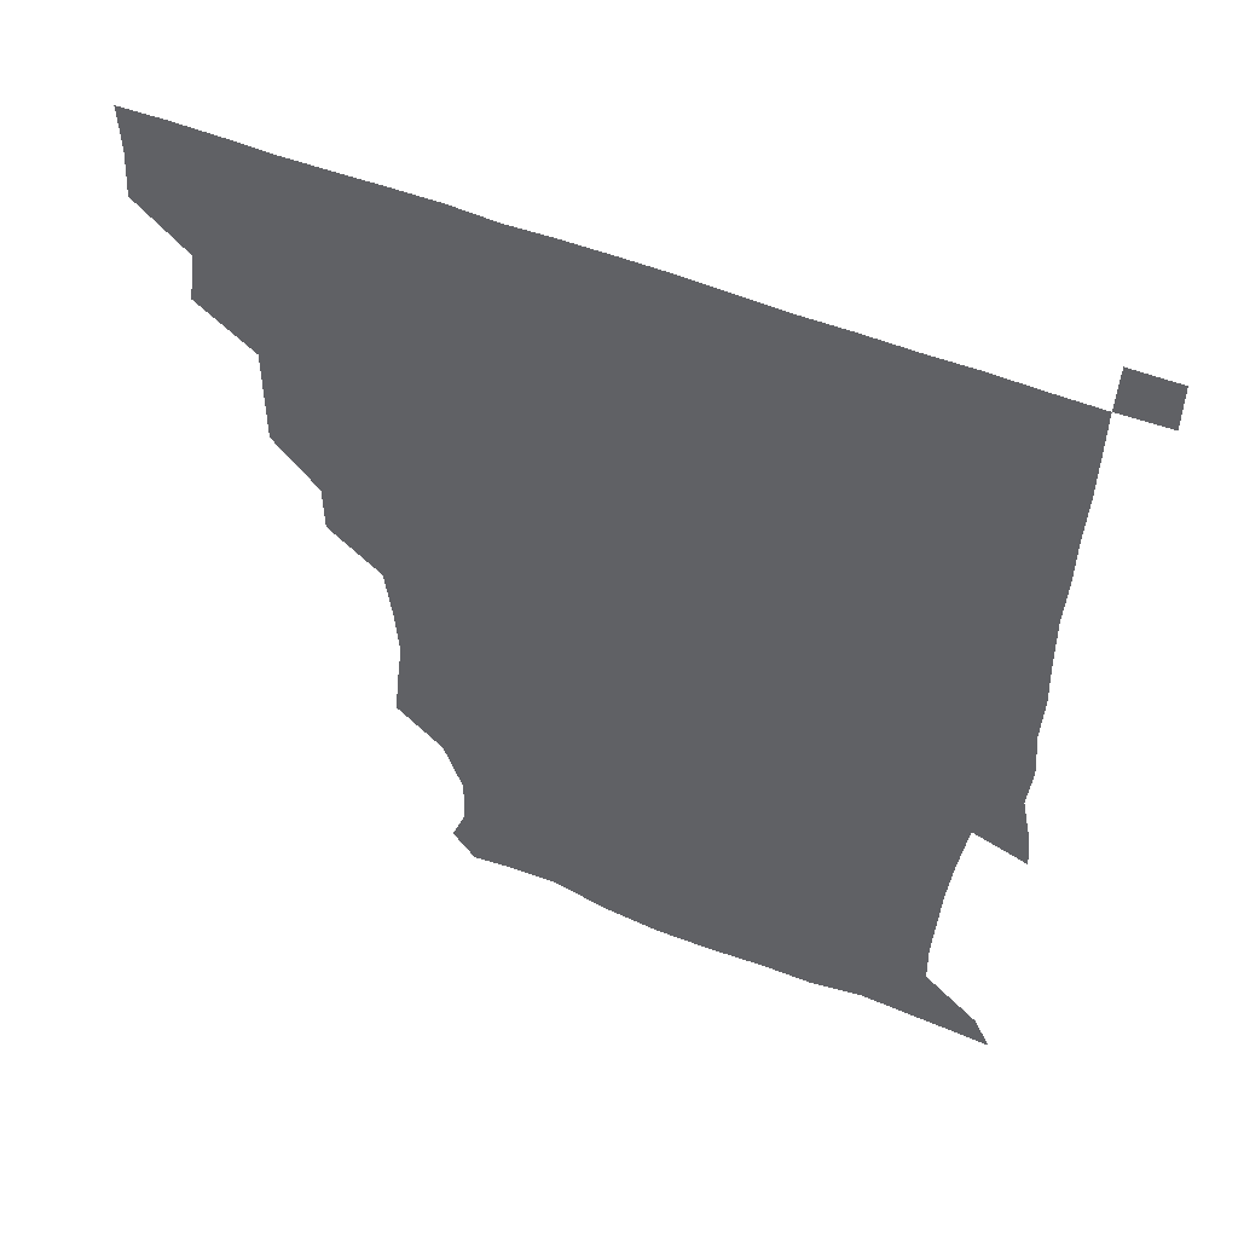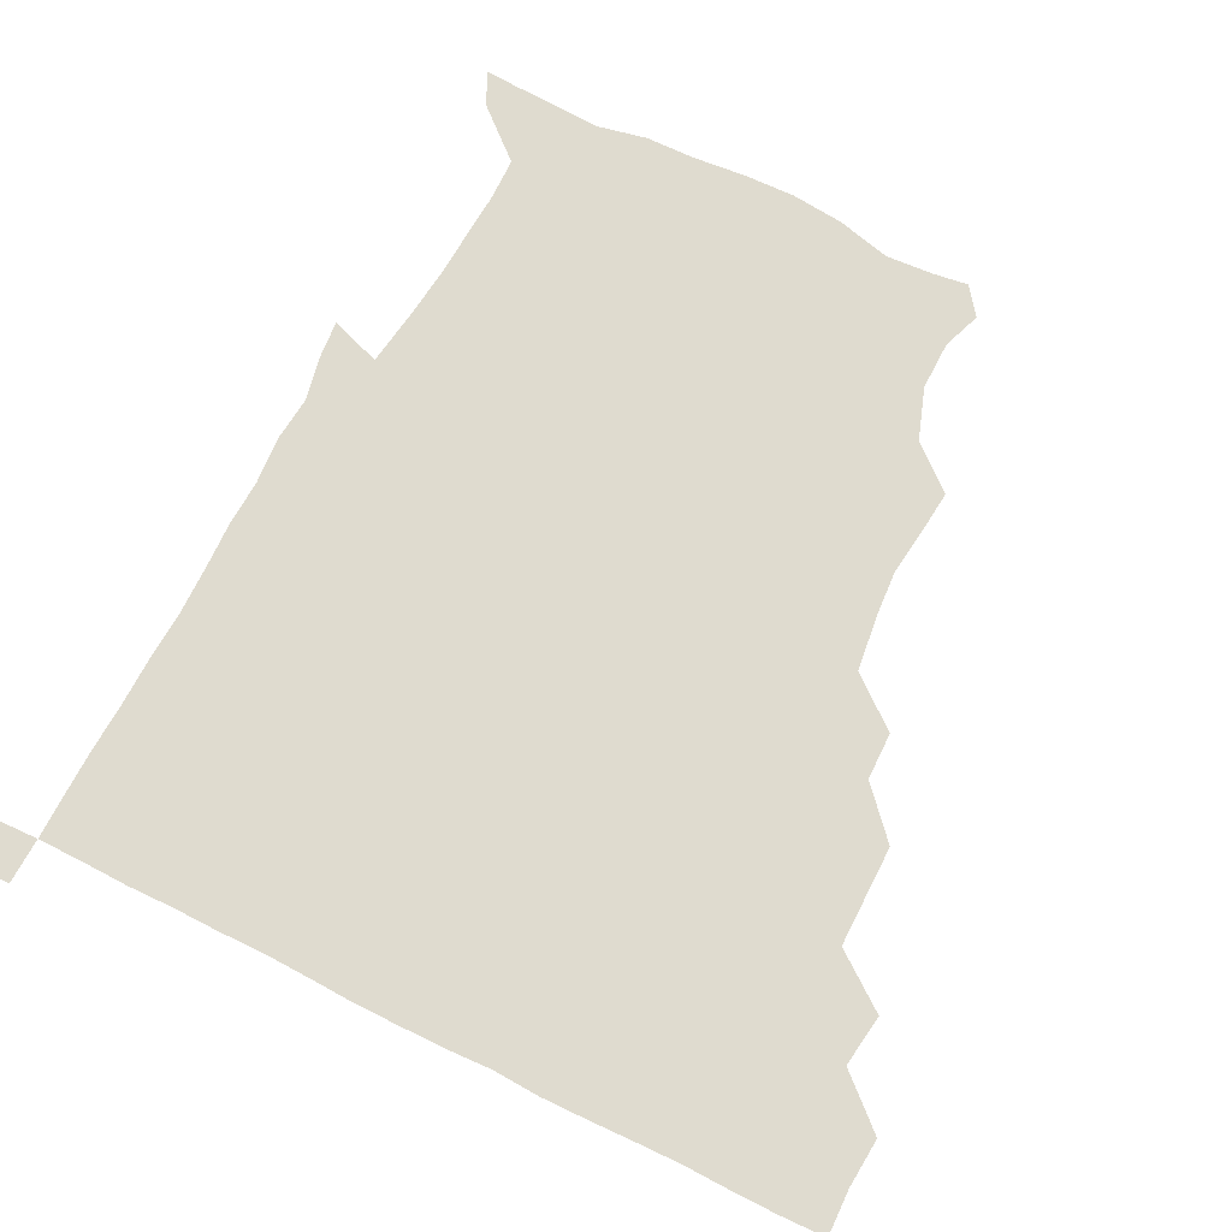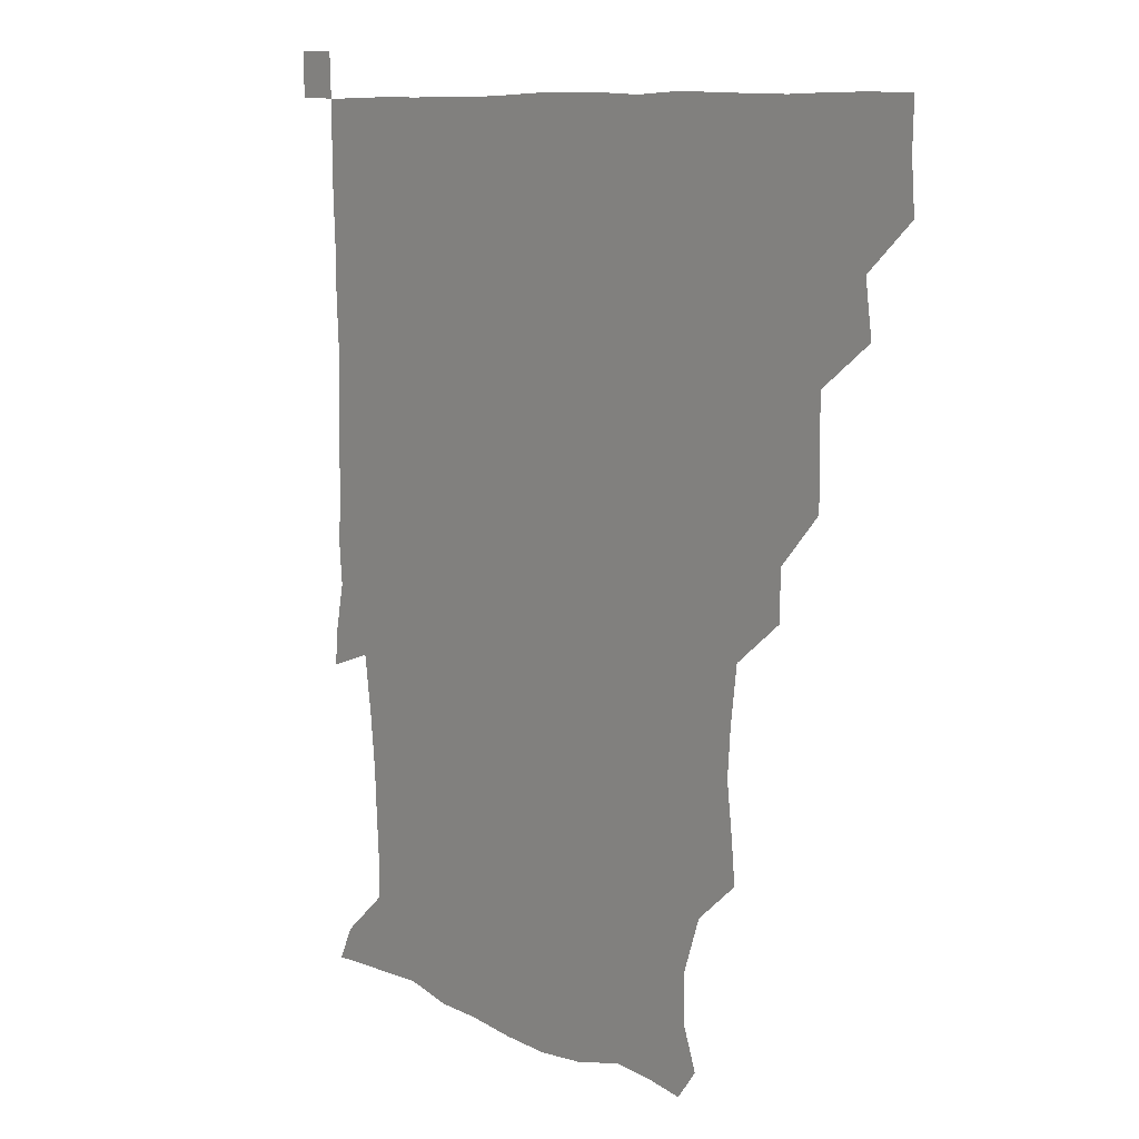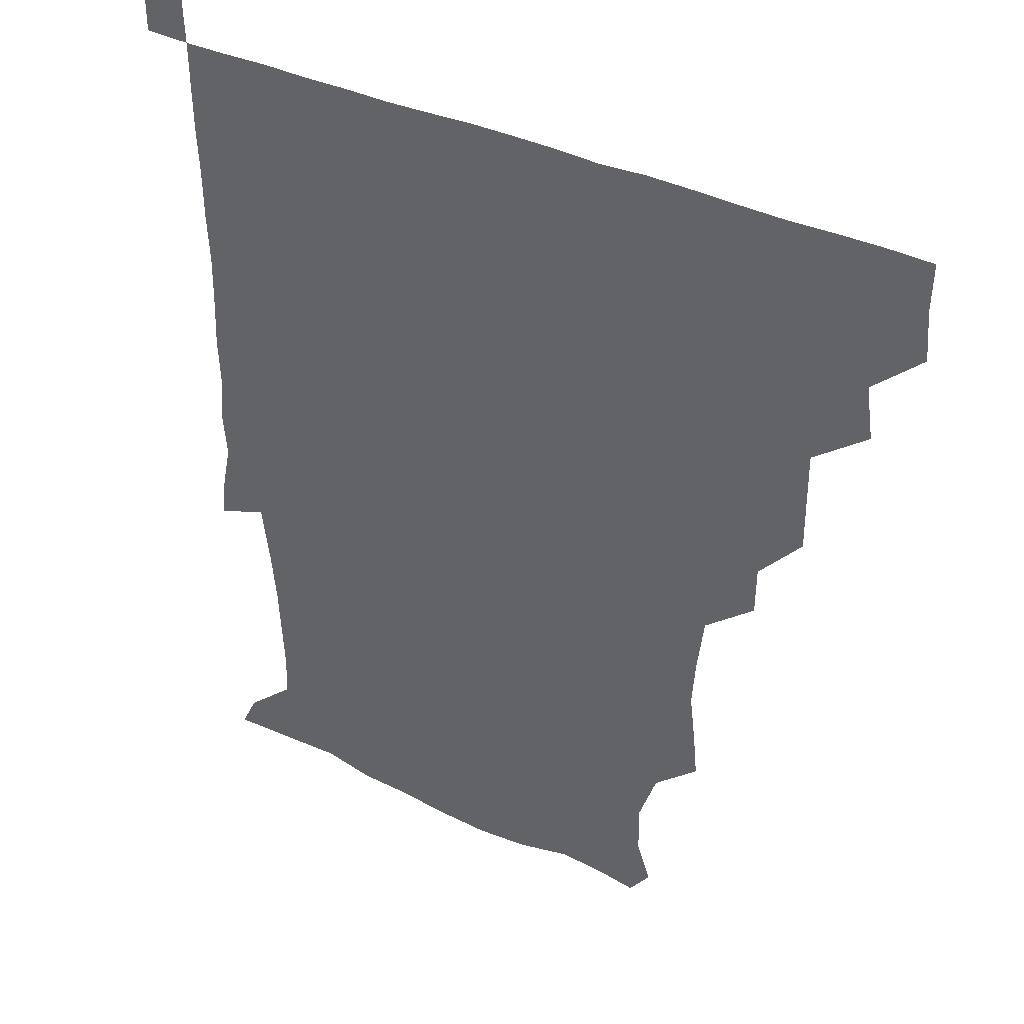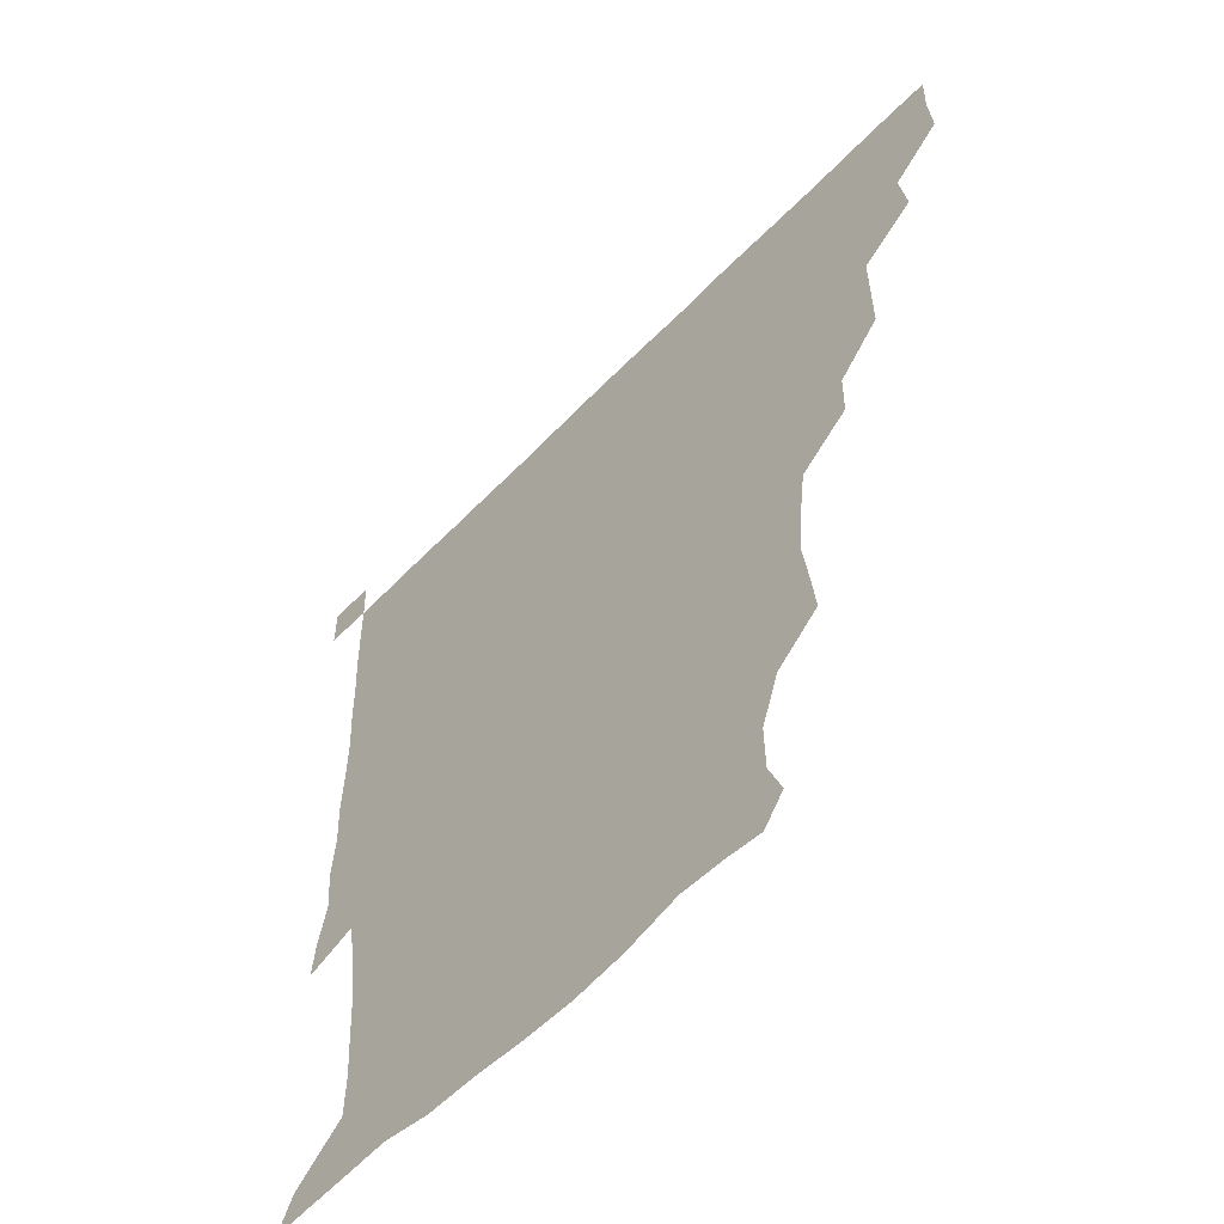
<metadata>
{"format":"obj","ext":"obj","renderer":"f3d","projection":"perspective","resolution":1024,"background":"white","views":[{"elev":52.4,"azim":23.2,"up":"+Y"},{"elev":70.5,"azim":-153.4,"up":"+Z"},{"elev":9.6,"azim":-129.5,"up":"+Y"},{"elev":37.2,"azim":-148.4,"up":"+Y"},{"elev":-57.6,"azim":-133.2,"up":"+Y"}]}
</metadata>
<code>
v 435.5 404.8 0
v 436.7 420.8 0
v 436.2 435.9 0
v 449.4 373.1 0
v 451.8 390.2 0
v 451.4 405.9 0
v 451.3 420.9 0
v 451.1 436.3 0
v 467.3 326.5 0
v 467.4 341.6 0
v 467.5 359.6 0
v 466.9 376.3 0
v 467 391.4 0
v 466.4 406.1 0
v 466.1 421.1 0
v 465.9 436.2 0
v 481.7 295.1 0
v 481.5 310.8 0
v 482.1 329.7 0
v 481.8 345.3 0
v 482.3 362.2 0
v 481.9 376.8 0
v 481.6 391.4 0
v 481.3 406.1 0
v 481.2 420.9 0
v 481.2 435.9 0
v 498.4 218.1 0
v 499.7 232.5 0
v 501.7 248.3 0
v 500.6 263.6 0
v 498.3 281.8 0
v 496.6 299.7 0
v 498.4 318.3 0
v 497.4 332.5 0
v 496.6 346.4 0
v 496.7 361.9 0
v 496.6 376.6 0
v 496.3 391.2 0
v 496.1 406 0
v 496.1 420.9 0
v 496.2 436.2 0
v 514.1 159.2 0
v 518.7 171.9 0
v 519 188.2 0
v 513 205.4 0
v 515.2 225.1 0
v 513.7 239.6 0
v 513.9 255.2 0
v 512.8 271 0
v 512.2 286 0
v 511.6 300.5 0
v 512.2 318.2 0
v 511.5 331.8 0
v 511.8 347.1 0
v 511.3 361.4 0
v 511.5 376.4 0
v 511 391.1 0
v 511.1 405.9 0
v 511 420.5 0
v 511.1 436.7 0
v 521.2 149.9 0
v 526.9 163.4 0
v 529.6 177.9 0
v 528.5 194.3 0
v 526.9 210.8 0
v 529.4 228.8 0
v 528 243 0
v 527.4 256.3 0
v 526.3 270.6 0
v 526.2 286.5 0
v 527 302.5 0
v 526.5 317.2 0
v 526.5 331.8 0
v 526.6 347 0
v 526.4 361.5 0
v 526.7 376.4 0
v 526.2 391.1 0
v 526.1 406.1 0
v 525.9 421.3 0
v 525.7 436.9 0
v 532.9 151.5 0
v 540.8 166.5 0
v 543.2 184 0
v 541.9 197 0
v 542.2 211.1 0
v 542.3 230.5 0
v 542.3 243.2 0
v 542.5 258.8 0
v 541.4 271.5 0
v 541.5 287 0
v 541.7 302.8 0
v 541.4 317.3 0
v 541.6 332.1 0
v 541.4 346.7 0
v 541.5 361.8 0
v 541.3 376.2 0
v 541.2 391 0
v 541.5 405.7 0
v 541.3 420.6 0
v 540.9 436.1 0
v 548.4 152.4 0
v 557.1 168.4 0
v 557.1 182.5 0
v 555.6 197.4 0
v 557.5 213.5 0
v 556.6 228.1 0
v 556.4 243.4 0
v 556.6 257.8 0
v 556.2 272.6 0
v 556.5 288 0
v 556.8 303 0
v 556.2 315.9 0
v 556.3 332.2 0
v 556.5 347.1 0
v 556.4 361.5 0
v 555.9 376 0
v 556.3 391 0
v 556.4 405.7 0
v 556.2 420.5 0
v 555.8 436.8 0
v 566.4 147.8 0
v 571.2 168.5 0
v 572 184 0
v 571.9 195.5 0
v 570.8 213.5 0
v 571.9 227.2 0
v 570.9 241.8 0
v 571.3 256.5 0
v 571 270.5 0
v 570.8 286.1 0
v 570.9 302.2 0
v 571.5 317.8 0
v 571.1 331.4 0
v 571.1 346.5 0
v 571.4 361.6 0
v 571.2 376 0
v 571.5 391 0
v 571.6 405.4 0
v 571 421 0
v 570.6 436.9 0
v 583.8 146 0
v 585.2 168.3 0
v 585.8 183.6 0
v 586.6 199.6 0
v 586.3 213.7 0
v 586.6 229.4 0
v 586.4 242.6 0
v 586 259.2 0
v 586.9 272.6 0
v 586 287.3 0
v 586.1 303.1 0
v 586.1 317.8 0
v 586.3 332.1 0
v 586.2 347.6 0
v 586.1 361.1 0
v 586.6 376.5 0
v 586.4 391 0
v 586.4 405.3 0
v 585.8 421.1 0
v 585.1 436.9 0
v 601 146.5 0
v 599.8 167.4 0
v 601.1 183.4 0
v 601.2 197.1 0
v 601.6 212.3 0
v 600.7 227.6 0
v 600.7 243.3 0
v 601 256.7 0
v 600.6 273.9 0
v 601.2 287.4 0
v 600.9 302.9 0
v 601.3 316 0
v 601 332.3 0
v 601 346.6 0
v 601.4 362.2 0
v 601.4 376.6 0
v 601.3 391.1 0
v 601.1 406.2 0
v 600.6 421.3 0
v 599.9 436.4 0
v 618.5 148 0
v 616.1 165.6 0
v 614.9 183 0
v 615.5 197.5 0
v 616.6 213.3 0
v 615.5 228.8 0
v 615.5 242.1 0
v 616.1 258 0
v 615.4 272.3 0
v 615.7 287.7 0
v 615.4 302.4 0
v 616.3 318.7 0
v 616 332.2 0
v 615.9 346.3 0
v 616 362.2 0
v 616.1 376.8 0
v 616.2 391.2 0
v 616.7 405.8 0
v 616.3 420.7 0
v 615.2 435.9 0
v 634.8 148.3 0
v 631.3 166.7 0
v 631.1 180.6 0
v 629.1 196.5 0
v 629.7 214.9 0
v 629.9 229.8 0
v 630.3 243 0
v 630.2 259.7 0
v 631.2 271.6 0
v 630.5 286.9 0
v 630.5 301.4 0
v 629.8 319 0
v 630.5 333.4 0
v 630.8 346.9 0
v 630.9 361.8 0
v 631 376.4 0
v 631.2 391.3 0
v 631.7 406 0
v 631.3 420.7 0
v 630.2 436.1 0
v 651.2 151.7 0
v 646 166.2 0
v 644.4 183.2 0
v 644.6 196.9 0
v 644.2 212.7 0
v 644.2 228.1 0
v 645.6 241.7 0
v 644.8 258.4 0
v 645 273.1 0
v 644.9 287.8 0
v 645.2 302.9 0
v 645.4 316.6 0
v 644.8 333.1 0
v 645.6 346.9 0
v 645.6 361.8 0
v 645.8 377.4 0
v 646 391.2 0
v 646.2 406.3 0
v 646.4 420.7 0
v 645.6 435.9 0
v 667 150.9 0
v 660.2 165.4 0
v 657.5 180.5 0
v 657.9 194.6 0
v 657 212 0
v 658.3 226.2 0
v 659.6 241.6 0
v 659.6 258.7 0
v 658.7 273.7 0
v 659.3 287.1 0
v 658.8 303.4 0
v 659.7 316.8 0
v 659.2 332.6 0
v 659.9 347.1 0
v 660.5 361.3 0
v 660.4 377 0
v 660.7 391.7 0
v 660.9 406.3 0
v 661.1 420.8 0
v 660.6 436.2 0
v 680.4 150.3 0
v 673.7 163.5 0
v 669.8 175.5 0
v 669.5 190 0
v 670.4 204.4 0
v 671.2 219.8 0
v 673 236.7 0
v 675.8 256.5 0
v 674.5 270.8 0
v 673.2 285.7 0
v 673 301.4 0
v 673 316 0
v 674.9 329.3 0
v 673.6 346.5 0
v 674.1 361.6 0
v 674.1 377.5 0
v 675.4 391.3 0
v 675.6 406.5 0
v 675.8 421.1 0
v 675.9 435.9 0
v 692 149.6 0
v 686.6 160.8 0
v 692.7 250.6 0
v 691.6 262.9 0
v 688.5 278.2 0
v 689.8 292.9 0
v 688.6 309.1 0
v 689.3 324.5 0
v 688.7 340.5 0
v 688.4 357.1 0
v 689.3 373.1 0
v 689.6 389.9 0
v 690.4 405.4 0
v 690.6 420.9 0
v 690.7 435.8 0
v 691.3 450.9 0
v 706 436.2 0
v 706 451 0
f 5 6 1
f 1 6 2
f 6 7 2
f 2 7 3
f 7 8 3
f 11 12 4
f 4 12 5
f 12 13 5
f 5 13 6
f 13 14 6
f 6 14 7
f 14 15 7
f 7 15 8
f 15 16 8
f 18 19 9
f 9 19 10
f 19 20 10
f 10 20 11
f 20 21 11
f 11 21 12
f 21 22 12
f 12 22 13
f 22 23 13
f 13 23 14
f 23 24 14
f 14 24 15
f 24 25 15
f 15 25 16
f 25 26 16
f 31 32 17
f 17 32 18
f 32 33 18
f 18 33 19
f 33 34 19
f 19 34 20
f 34 35 20
f 20 35 21
f 35 36 21
f 21 36 22
f 36 37 22
f 22 37 23
f 37 38 23
f 23 38 24
f 38 39 24
f 24 39 25
f 39 40 25
f 25 40 26
f 40 41 26
f 45 46 27
f 27 46 28
f 46 47 28
f 28 47 29
f 47 48 29
f 29 48 30
f 48 49 30
f 30 49 31
f 49 50 31
f 31 50 32
f 50 51 32
f 32 51 33
f 51 52 33
f 33 52 34
f 52 53 34
f 34 53 35
f 53 54 35
f 35 54 36
f 54 55 36
f 36 55 37
f 55 56 37
f 37 56 38
f 56 57 38
f 38 57 39
f 57 58 39
f 39 58 40
f 58 59 40
f 40 59 41
f 59 60 41
f 61 62 42
f 42 62 43
f 62 63 43
f 43 63 44
f 63 64 44
f 44 64 45
f 64 65 45
f 45 65 46
f 65 66 46
f 46 66 47
f 66 67 47
f 47 67 48
f 67 68 48
f 48 68 49
f 68 69 49
f 49 69 50
f 69 70 50
f 50 70 51
f 70 71 51
f 51 71 52
f 71 72 52
f 52 72 53
f 72 73 53
f 53 73 54
f 73 74 54
f 54 74 55
f 74 75 55
f 55 75 56
f 75 76 56
f 56 76 57
f 76 77 57
f 57 77 58
f 77 78 58
f 58 78 59
f 78 79 59
f 59 79 60
f 79 80 60
f 61 81 62
f 81 82 62
f 62 82 63
f 82 83 63
f 63 83 64
f 83 84 64
f 64 84 65
f 84 85 65
f 65 85 66
f 85 86 66
f 66 86 67
f 86 87 67
f 67 87 68
f 87 88 68
f 68 88 69
f 88 89 69
f 69 89 70
f 89 90 70
f 70 90 71
f 90 91 71
f 71 91 72
f 91 92 72
f 72 92 73
f 92 93 73
f 73 93 74
f 93 94 74
f 74 94 75
f 94 95 75
f 75 95 76
f 95 96 76
f 76 96 77
f 96 97 77
f 77 97 78
f 97 98 78
f 78 98 79
f 98 99 79
f 79 99 80
f 99 100 80
f 81 101 82
f 101 102 82
f 82 102 83
f 102 103 83
f 83 103 84
f 103 104 84
f 84 104 85
f 104 105 85
f 85 105 86
f 105 106 86
f 86 106 87
f 106 107 87
f 87 107 88
f 107 108 88
f 88 108 89
f 108 109 89
f 89 109 90
f 109 110 90
f 90 110 91
f 110 111 91
f 91 111 92
f 111 112 92
f 92 112 93
f 112 113 93
f 93 113 94
f 113 114 94
f 94 114 95
f 114 115 95
f 95 115 96
f 115 116 96
f 96 116 97
f 116 117 97
f 97 117 98
f 117 118 98
f 98 118 99
f 118 119 99
f 99 119 100
f 119 120 100
f 101 121 102
f 121 122 102
f 102 122 103
f 122 123 103
f 103 123 104
f 123 124 104
f 104 124 105
f 124 125 105
f 105 125 106
f 125 126 106
f 106 126 107
f 126 127 107
f 107 127 108
f 127 128 108
f 108 128 109
f 128 129 109
f 109 129 110
f 129 130 110
f 110 130 111
f 130 131 111
f 111 131 112
f 131 132 112
f 112 132 113
f 132 133 113
f 113 133 114
f 133 134 114
f 114 134 115
f 134 135 115
f 115 135 116
f 135 136 116
f 116 136 117
f 136 137 117
f 117 137 118
f 137 138 118
f 118 138 119
f 138 139 119
f 119 139 120
f 139 140 120
f 121 141 122
f 141 142 122
f 122 142 123
f 142 143 123
f 123 143 124
f 143 144 124
f 124 144 125
f 144 145 125
f 125 145 126
f 145 146 126
f 126 146 127
f 146 147 127
f 127 147 128
f 147 148 128
f 128 148 129
f 148 149 129
f 129 149 130
f 149 150 130
f 130 150 131
f 150 151 131
f 131 151 132
f 151 152 132
f 132 152 133
f 152 153 133
f 133 153 134
f 153 154 134
f 134 154 135
f 154 155 135
f 135 155 136
f 155 156 136
f 136 156 137
f 156 157 137
f 137 157 138
f 157 158 138
f 138 158 139
f 158 159 139
f 139 159 140
f 159 160 140
f 141 161 142
f 161 162 142
f 142 162 143
f 162 163 143
f 143 163 144
f 163 164 144
f 144 164 145
f 164 165 145
f 145 165 146
f 165 166 146
f 146 166 147
f 166 167 147
f 147 167 148
f 167 168 148
f 148 168 149
f 168 169 149
f 149 169 150
f 169 170 150
f 150 170 151
f 170 171 151
f 151 171 152
f 171 172 152
f 152 172 153
f 172 173 153
f 153 173 154
f 173 174 154
f 154 174 155
f 174 175 155
f 155 175 156
f 175 176 156
f 156 176 157
f 176 177 157
f 157 177 158
f 177 178 158
f 158 178 159
f 178 179 159
f 159 179 160
f 179 180 160
f 161 181 162
f 181 182 162
f 162 182 163
f 182 183 163
f 163 183 164
f 183 184 164
f 164 184 165
f 184 185 165
f 165 185 166
f 185 186 166
f 166 186 167
f 186 187 167
f 167 187 168
f 187 188 168
f 168 188 169
f 188 189 169
f 169 189 170
f 189 190 170
f 170 190 171
f 190 191 171
f 171 191 172
f 191 192 172
f 172 192 173
f 192 193 173
f 173 193 174
f 193 194 174
f 174 194 175
f 194 195 175
f 175 195 176
f 195 196 176
f 176 196 177
f 196 197 177
f 177 197 178
f 197 198 178
f 178 198 179
f 198 199 179
f 179 199 180
f 199 200 180
f 181 201 182
f 201 202 182
f 182 202 183
f 202 203 183
f 183 203 184
f 203 204 184
f 184 204 185
f 204 205 185
f 185 205 186
f 205 206 186
f 186 206 187
f 206 207 187
f 187 207 188
f 207 208 188
f 188 208 189
f 208 209 189
f 189 209 190
f 209 210 190
f 190 210 191
f 210 211 191
f 191 211 192
f 211 212 192
f 192 212 193
f 212 213 193
f 193 213 194
f 213 214 194
f 194 214 195
f 214 215 195
f 195 215 196
f 215 216 196
f 196 216 197
f 216 217 197
f 197 217 198
f 217 218 198
f 198 218 199
f 218 219 199
f 199 219 200
f 219 220 200
f 201 221 202
f 221 222 202
f 202 222 203
f 222 223 203
f 203 223 204
f 223 224 204
f 204 224 205
f 224 225 205
f 205 225 206
f 225 226 206
f 206 226 207
f 226 227 207
f 207 227 208
f 227 228 208
f 208 228 209
f 228 229 209
f 209 229 210
f 229 230 210
f 210 230 211
f 230 231 211
f 211 231 212
f 231 232 212
f 212 232 213
f 232 233 213
f 213 233 214
f 233 234 214
f 214 234 215
f 234 235 215
f 215 235 216
f 235 236 216
f 216 236 217
f 236 237 217
f 217 237 218
f 237 238 218
f 218 238 219
f 238 239 219
f 219 239 220
f 239 240 220
f 221 241 222
f 241 242 222
f 222 242 223
f 242 243 223
f 223 243 224
f 243 244 224
f 224 244 225
f 244 245 225
f 225 245 226
f 245 246 226
f 226 246 227
f 246 247 227
f 227 247 228
f 247 248 228
f 228 248 229
f 248 249 229
f 229 249 230
f 249 250 230
f 230 250 231
f 250 251 231
f 231 251 232
f 251 252 232
f 232 252 233
f 252 253 233
f 233 253 234
f 253 254 234
f 234 254 235
f 254 255 235
f 235 255 236
f 255 256 236
f 236 256 237
f 256 257 237
f 237 257 238
f 257 258 238
f 238 258 239
f 258 259 239
f 239 259 240
f 259 260 240
f 241 261 242
f 261 262 242
f 242 262 243
f 262 263 243
f 243 263 244
f 263 264 244
f 244 264 245
f 264 265 245
f 245 265 246
f 265 266 246
f 246 266 247
f 266 267 247
f 247 267 248
f 267 268 248
f 248 268 249
f 268 269 249
f 249 269 250
f 269 270 250
f 250 270 251
f 270 271 251
f 251 271 252
f 271 272 252
f 252 272 253
f 272 273 253
f 253 273 254
f 273 274 254
f 254 274 255
f 274 275 255
f 255 275 256
f 275 276 256
f 256 276 257
f 276 277 257
f 257 277 258
f 277 278 258
f 258 278 259
f 278 279 259
f 259 279 260
f 279 280 260
f 261 281 262
f 281 282 262
f 262 282 263
f 268 283 269
f 283 284 269
f 269 284 270
f 284 285 270
f 270 285 271
f 285 286 271
f 271 286 272
f 286 287 272
f 272 287 273
f 287 288 273
f 273 288 274
f 288 289 274
f 274 289 275
f 289 290 275
f 275 290 276
f 290 291 276
f 276 291 277
f 291 292 277
f 277 292 278
f 292 293 278
f 278 293 279
f 293 294 279
f 279 294 280
f 294 295 280
f 295 297 296
f 297 298 296

</code>
